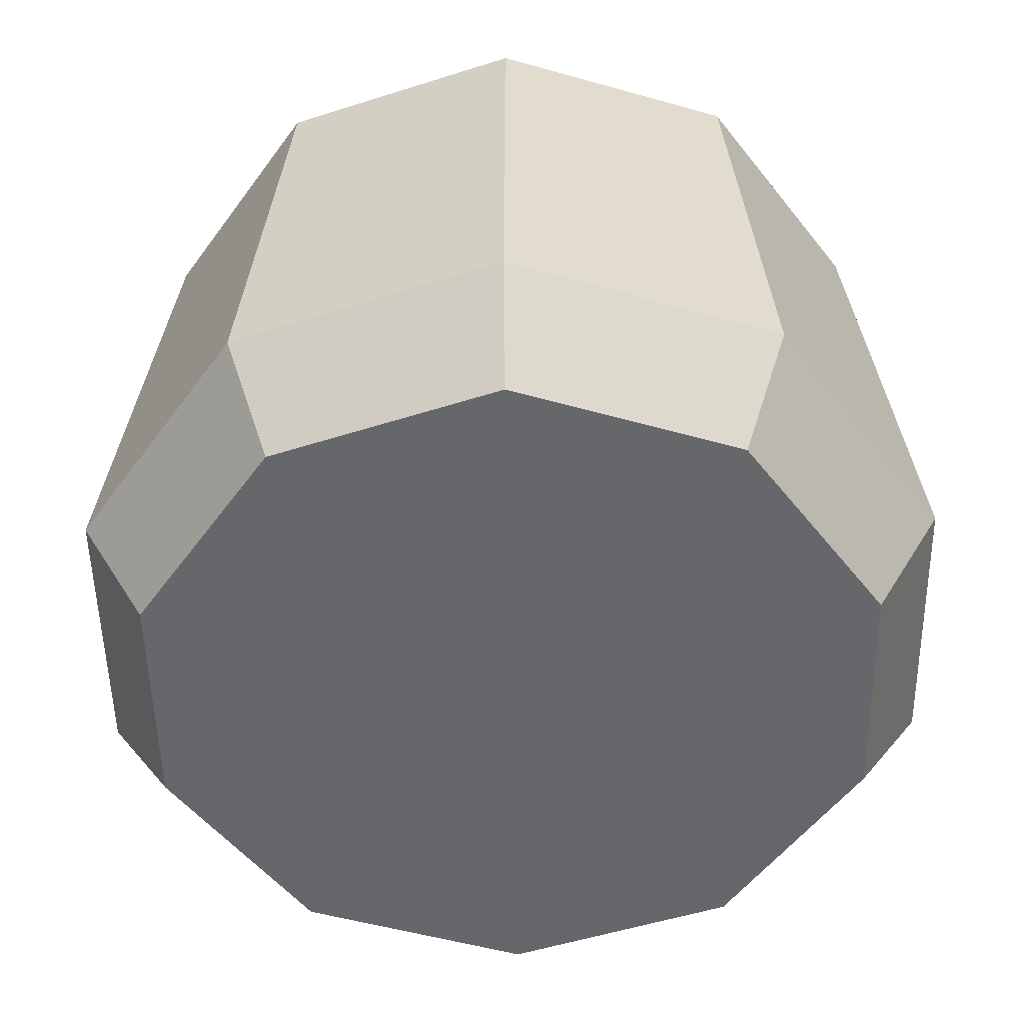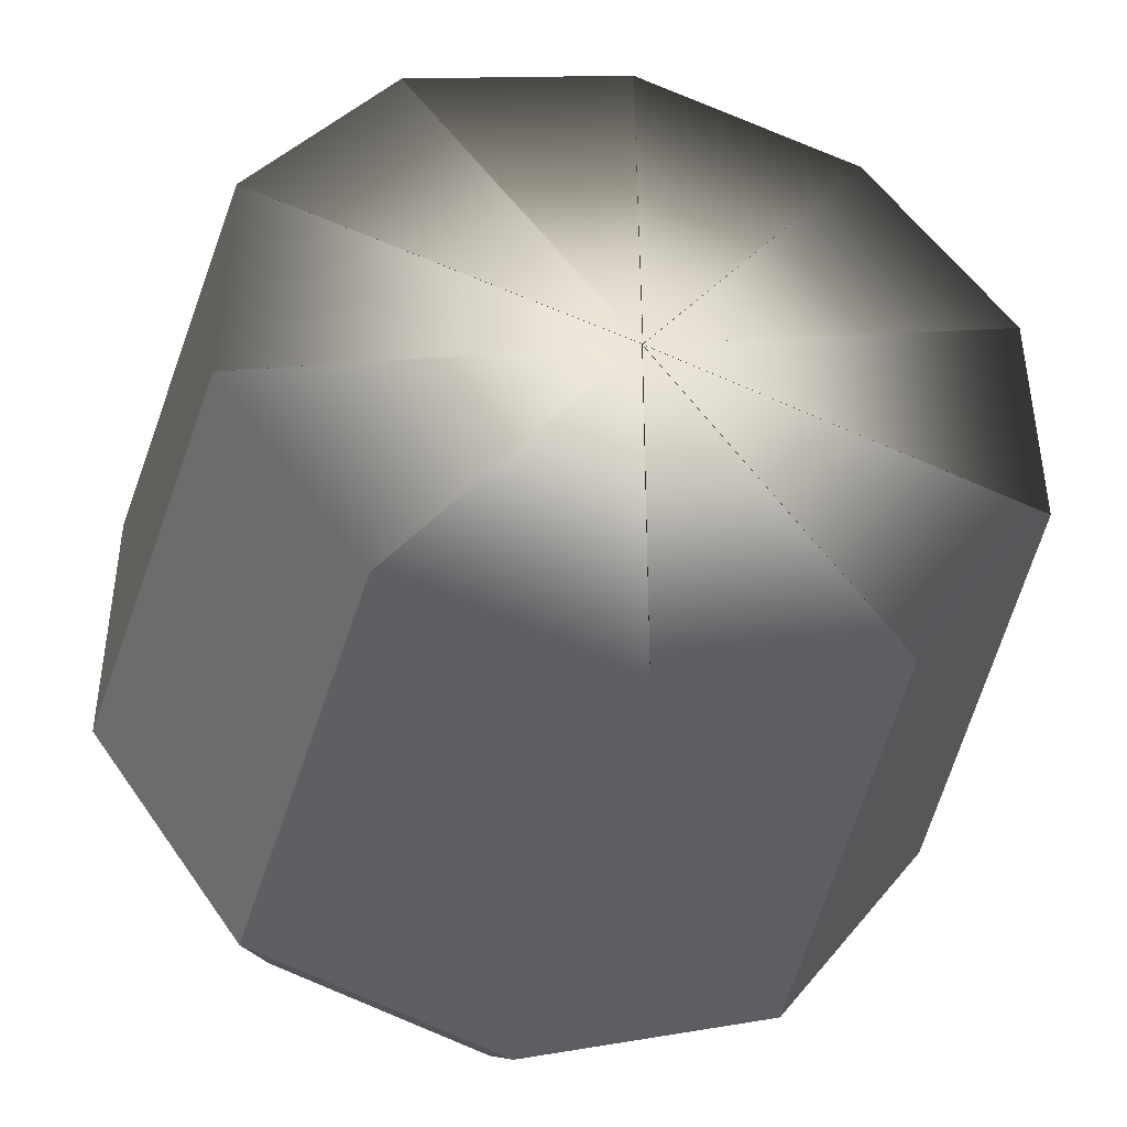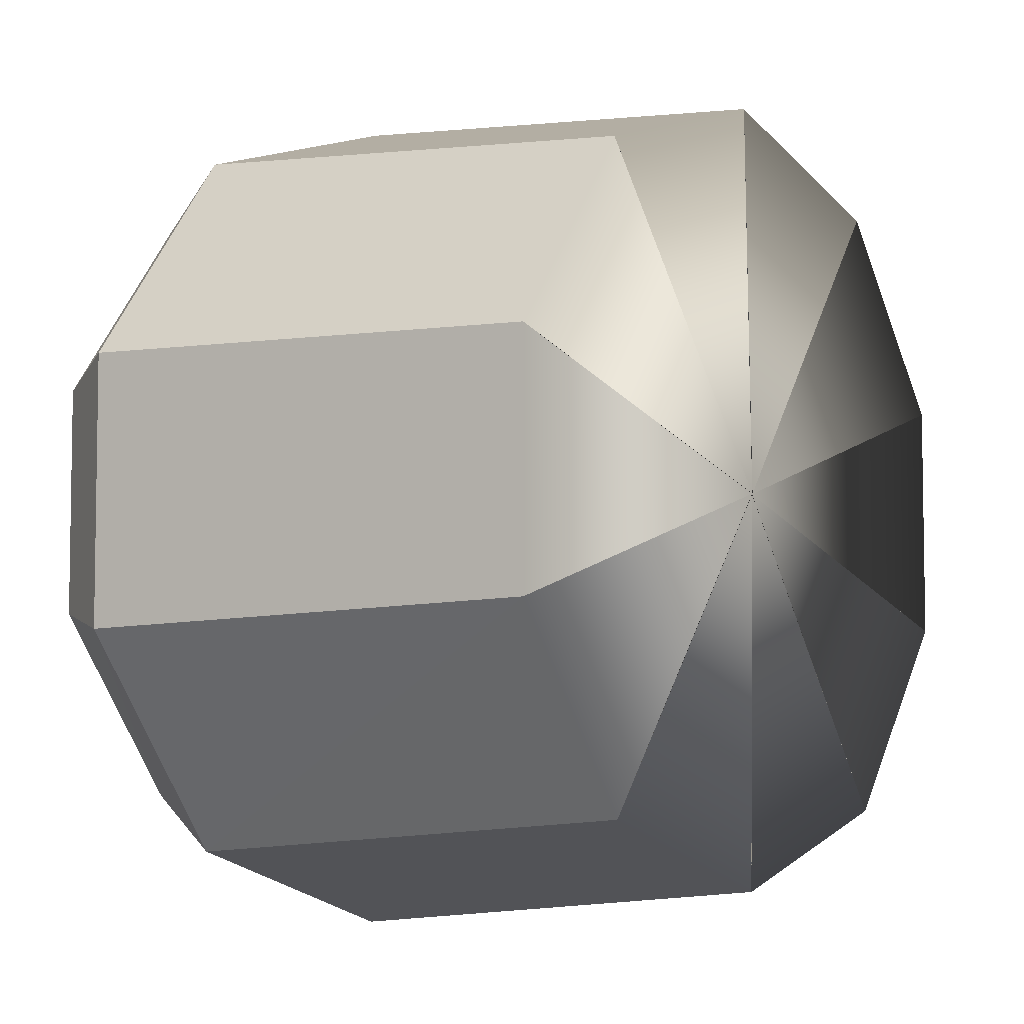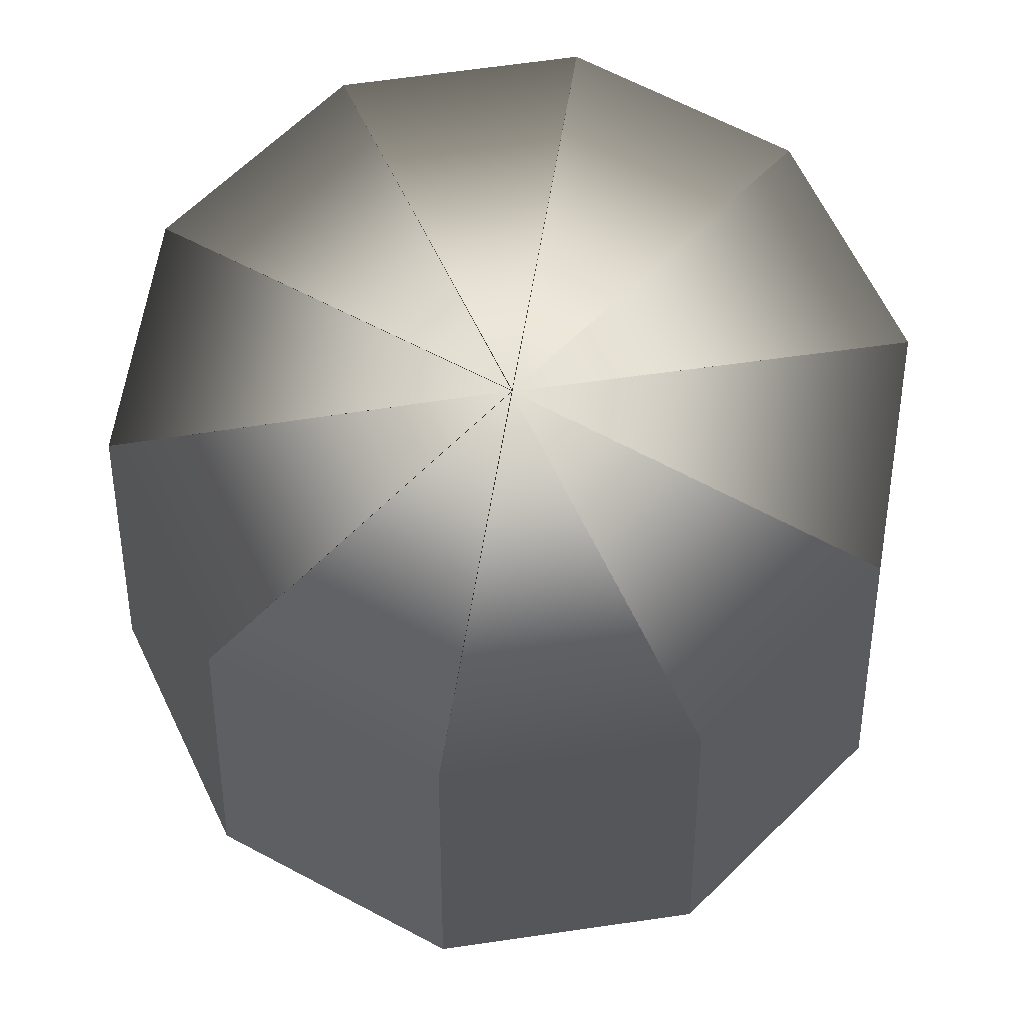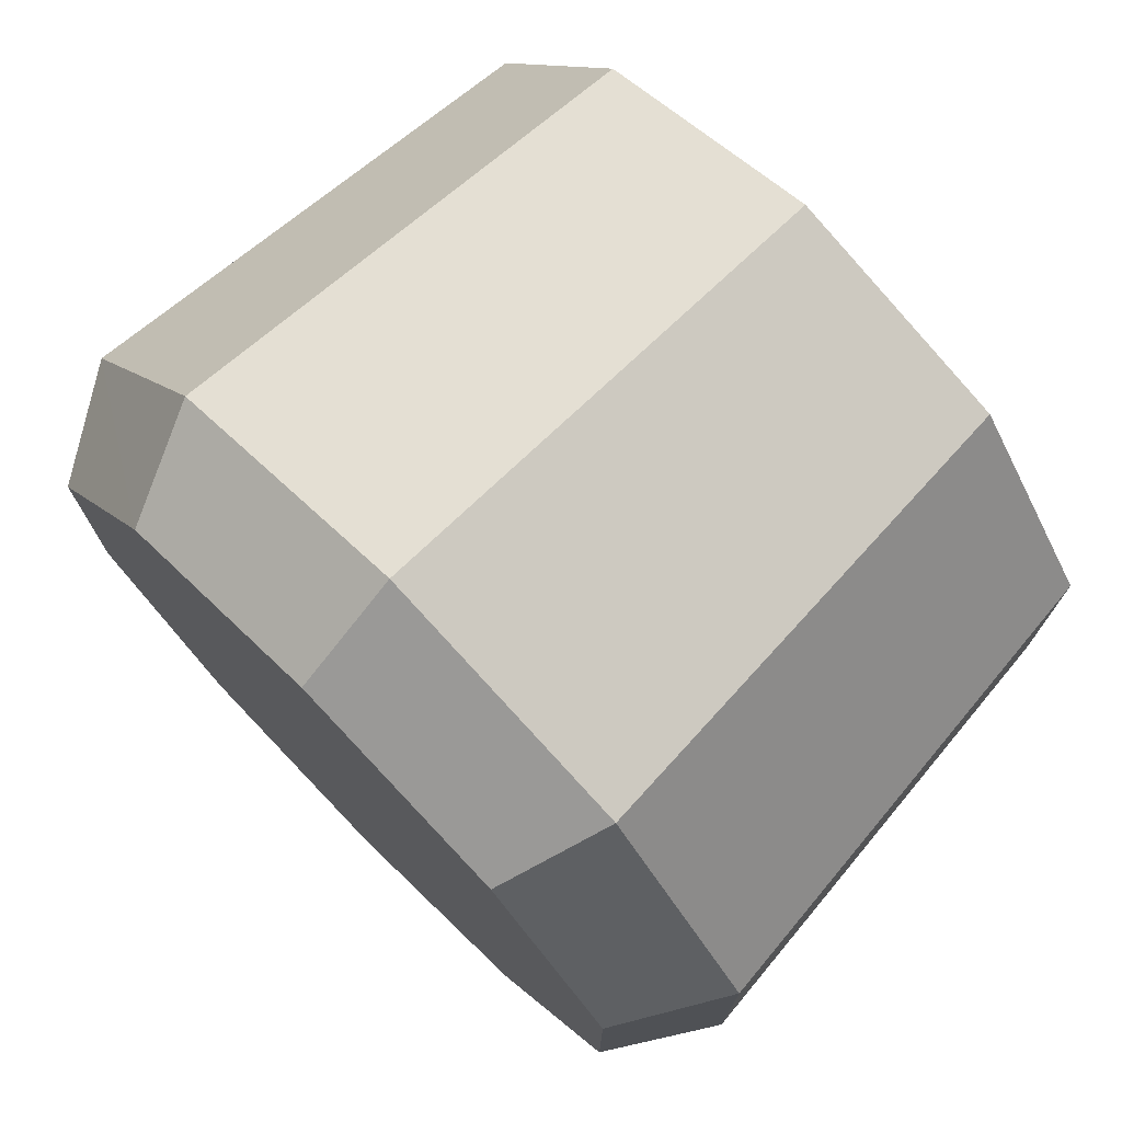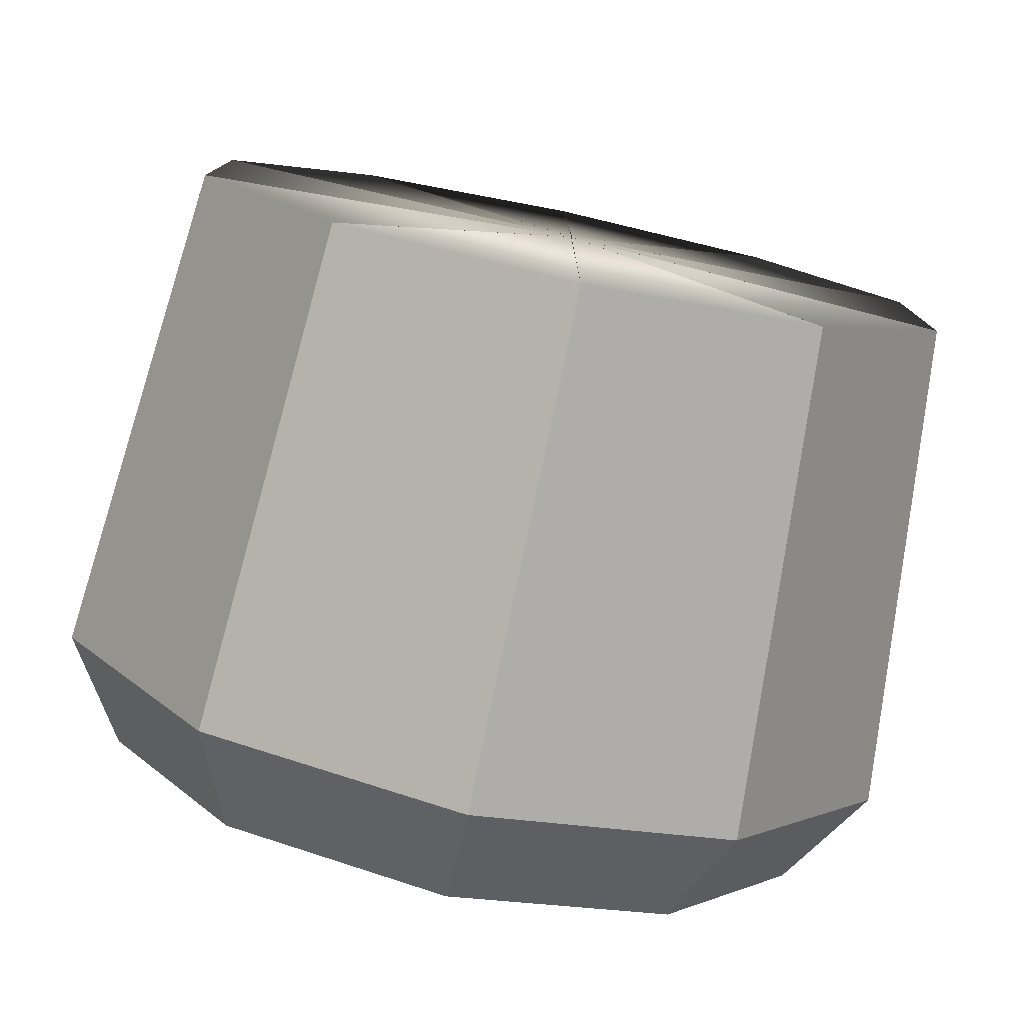
<metadata>
{"format":"obj","ext":"obj","renderer":"f3d","projection":"perspective","resolution":1024,"background":"white","views":[{"elev":-52.0,"azim":37.0,"up":"+Y"},{"elev":-42.1,"azim":166.4,"up":"+Z"},{"elev":-5.7,"azim":127.1,"up":"+Z"},{"elev":67.0,"azim":-26.2,"up":"+Y"},{"elev":74.5,"azim":45.2,"up":"+Z"},{"elev":-78.3,"azim":168.0,"up":"+Z"}]}
</metadata>
<code>
g
v 0.1465 -0.2386 -0.2016
v 0 -0.2386 -0.2492
v 0.1304 0.03782 -0.1795
v 0.2111 0.03782 -0.0686
v 0.237 -0.2386 -0.077
v 0.2111 0.03782 0.0686
v 0.237 -0.2386 0.077
v 0.1304 0.03782 0.1795
v 0.1465 -0.2386 0.2016
v 0 -0.2386 0.2492
v 0 0.03782 0.2219
v -0.1304 0.03782 0.1795
v -0.1465 -0.2386 0.2016
v -0.2111 0.03782 0.0686
v -0.2371 -0.2386 0.077
v -0.2111 0.03782 -0.0686
v -0.2371 -0.2386 -0.077
v -0.1304 0.03782 -0.1795
v -0.1465 -0.2386 -0.2016
v 0 0.03782 -0.2219
v 0 -0.2984 -0.2109
v -0.124 -0.2984 0.1706
v -0.124 -0.2984 -0.1706
v 0 -0.2386 -0.2492
v -0.1465 -0.2386 -0.2016
v -0.2006 -0.2984 -0.0652
v -0.2371 -0.2386 -0.077
v -0.2006 -0.2984 0.0652
v -0.2371 -0.2386 0.077
v -0.1465 -0.2386 0.2016
v 0 -0.2984 0.2109
v 0 -0.2386 0.2492
v 0.124 -0.2984 0.1706
v 0.1465 -0.2386 0.2016
v 0.2006 -0.2984 0.0652
v 0.237 -0.2386 0.077
v 0.2006 -0.2984 -0.0652
v 0.237 -0.2386 -0.077
v 0.124 -0.2984 -0.1706
v 0.1465 -0.2386 -0.2016
v -0.000381 0.04087 0.000239
v -0.000618 0.04087 9.1e-05
v -0.000618 0.04087 -9.1e-05
v -0.000381 0.04087 -0.000239
v 0 0.04087 -0.000295
v 0.000382 0.04087 -0.000239
v 0.000619 0.04087 -9.1e-05
v 0.000619 0.04087 9.1e-05
v 0.000382 0.04087 0.000239
v 0 0.04087 0.000295
f 1 2 3
f 1 3 4
f 5 1 4
f 5 4 6
f 7 5 6
f 7 6 8
f 9 7 8
f 10 9 8
f 11 10 8
f 10 11 12
f 13 10 12
f 13 12 14
f 15 13 14
f 15 14 16
f 17 15 16
f 17 16 18
f 19 17 18
f 19 18 20
f 2 19 20
f 2 20 3
f 21 22 23
f 24 21 23
f 25 24 23
f 25 23 26
f 27 25 26
f 27 26 28
f 29 27 28
f 29 28 22
f 30 29 22
f 30 22 31
f 32 30 31
f 32 31 33
f 34 32 33
f 34 33 35
f 36 34 35
f 36 35 37
f 38 36 37
f 38 37 39
f 40 38 39
f 39 21 40
f 39 31 21
f 33 31 39
f 33 39 37
f 33 37 35
f 21 24 40
f 21 31 22
f 23 22 28
f 23 28 26
f 4 3 41 42
f 6 4 42 43
f 8 6 43 44
f 11 8 44 45
f 12 11 45 46
f 14 12 46 47
f 16 14 47 48
f 18 16 48 49
f 20 18 49 50
f 3 20 50 41

</code>
